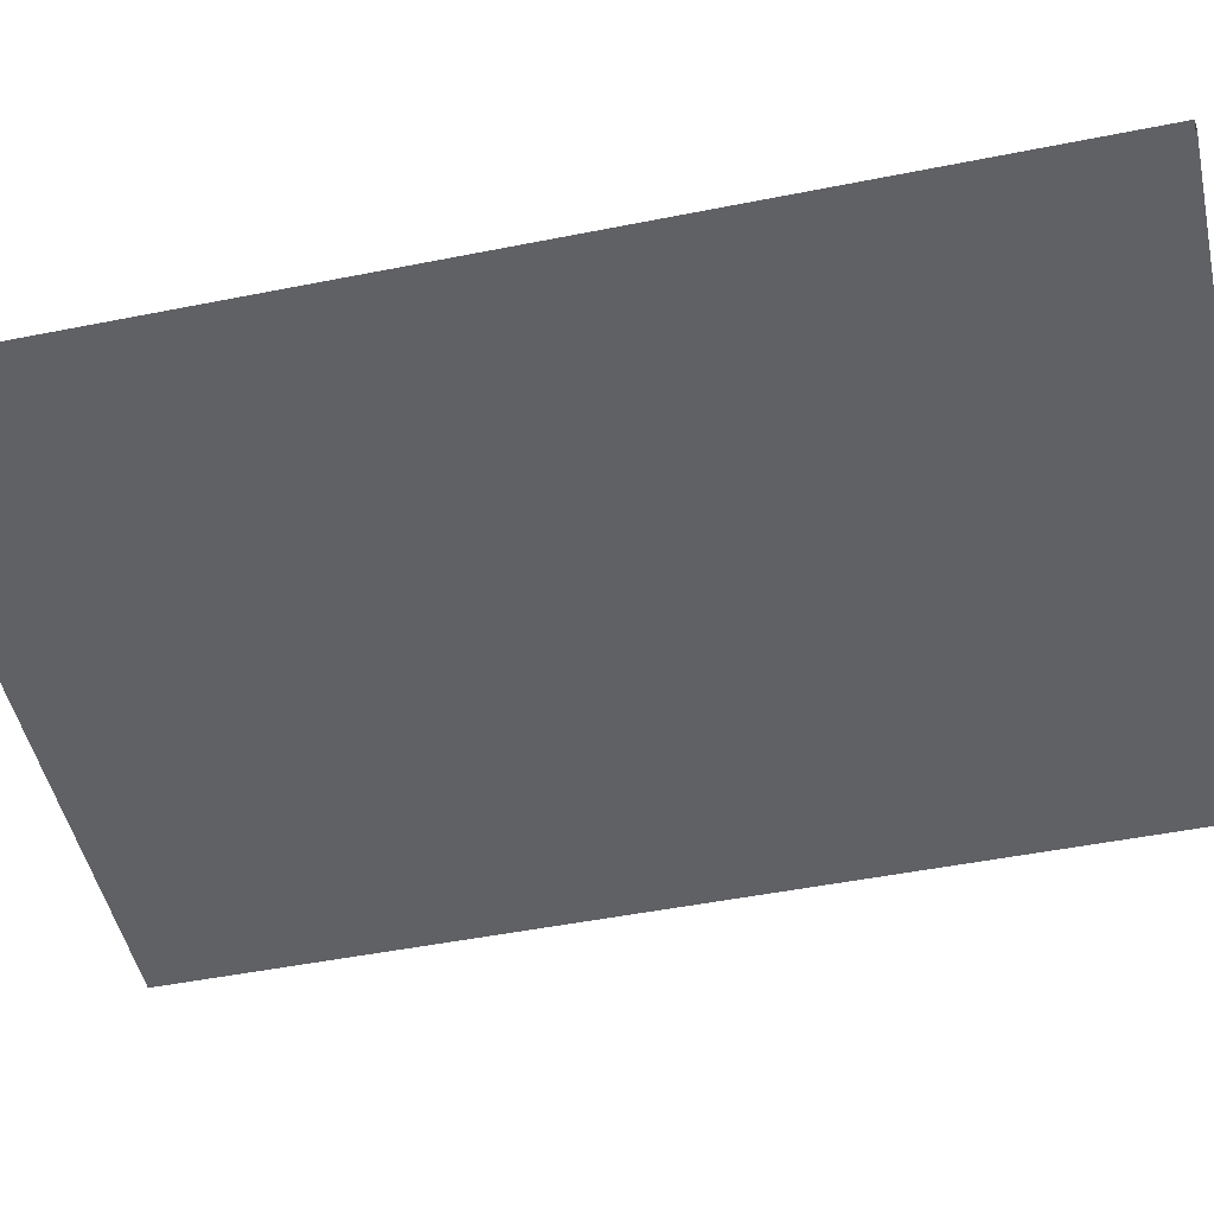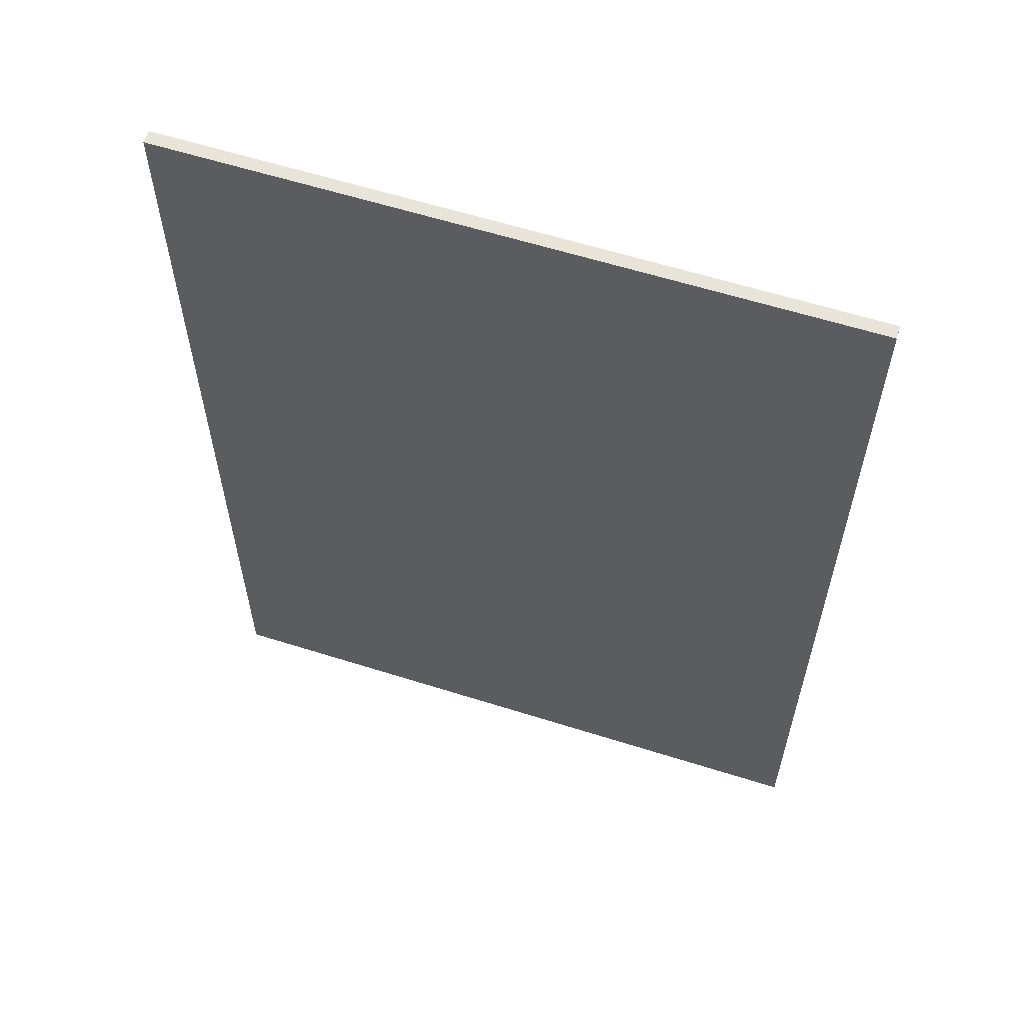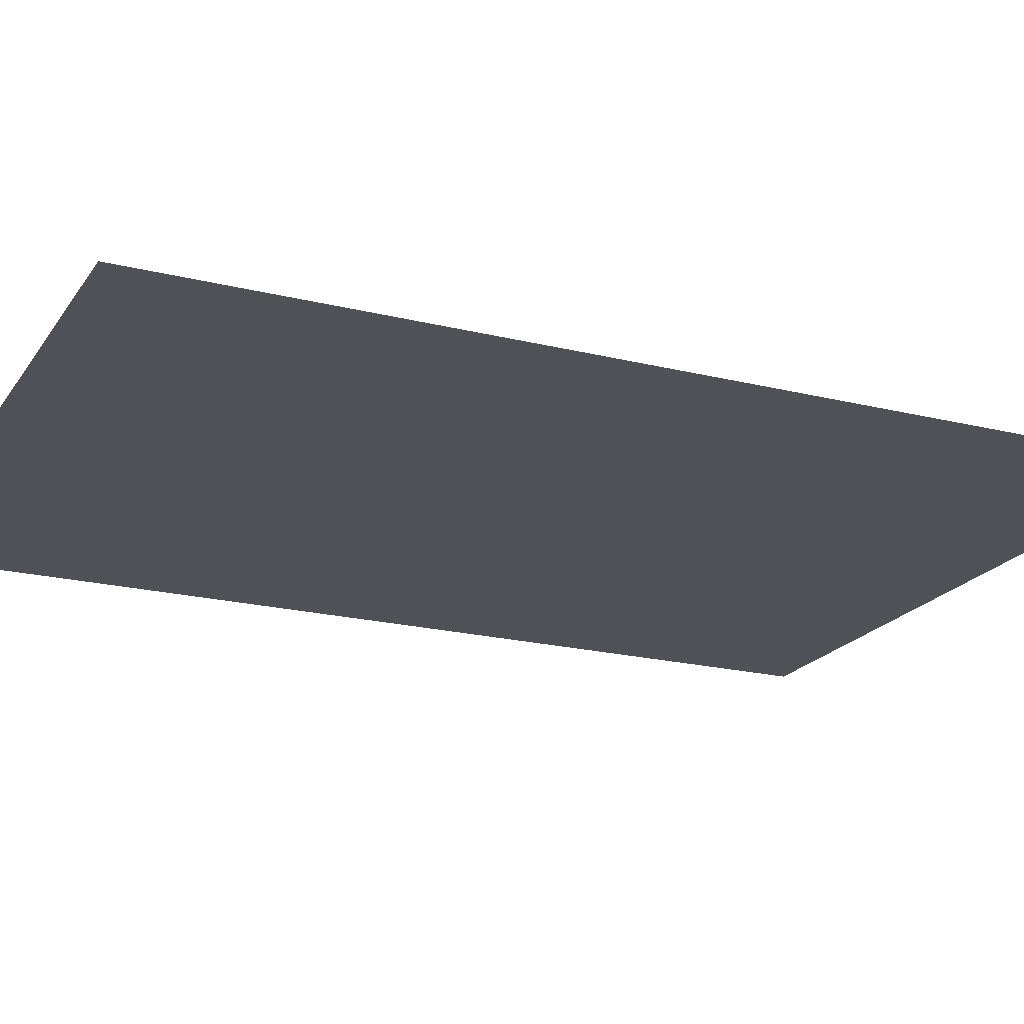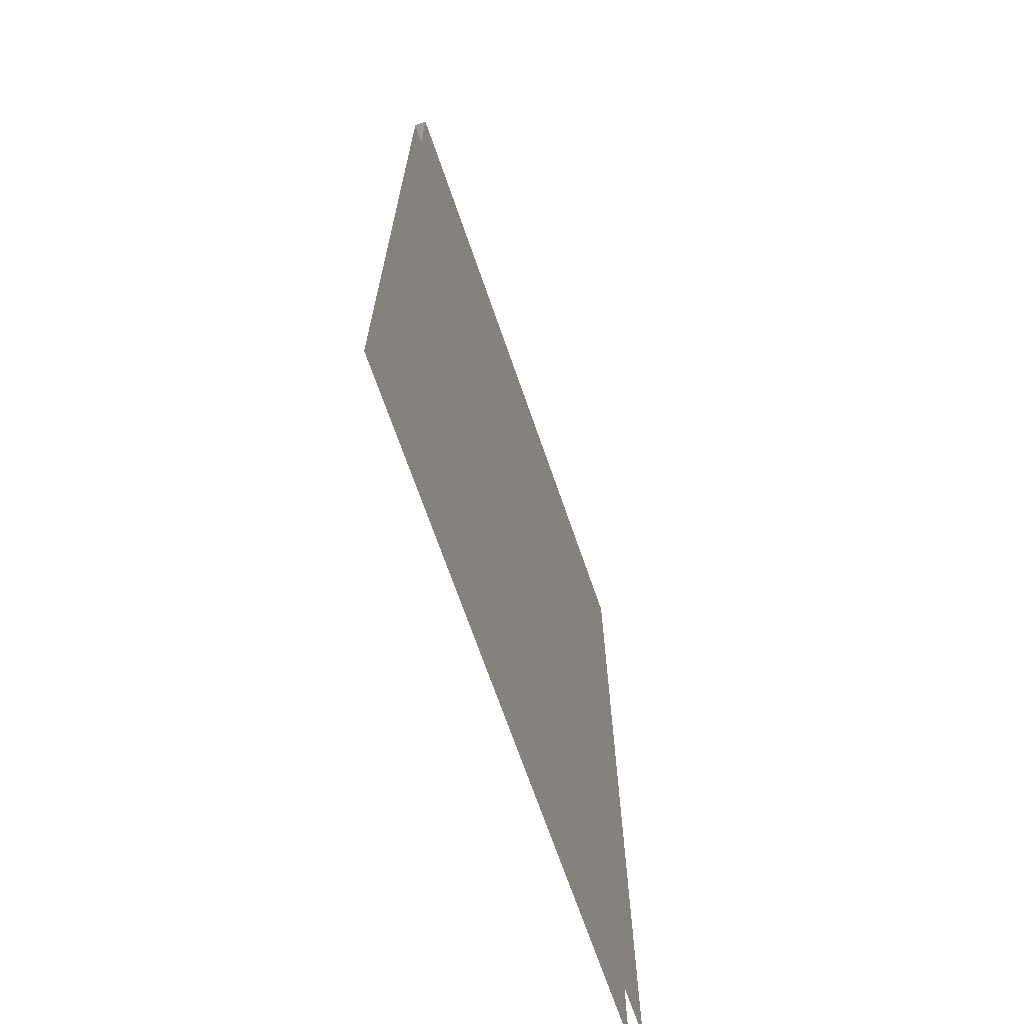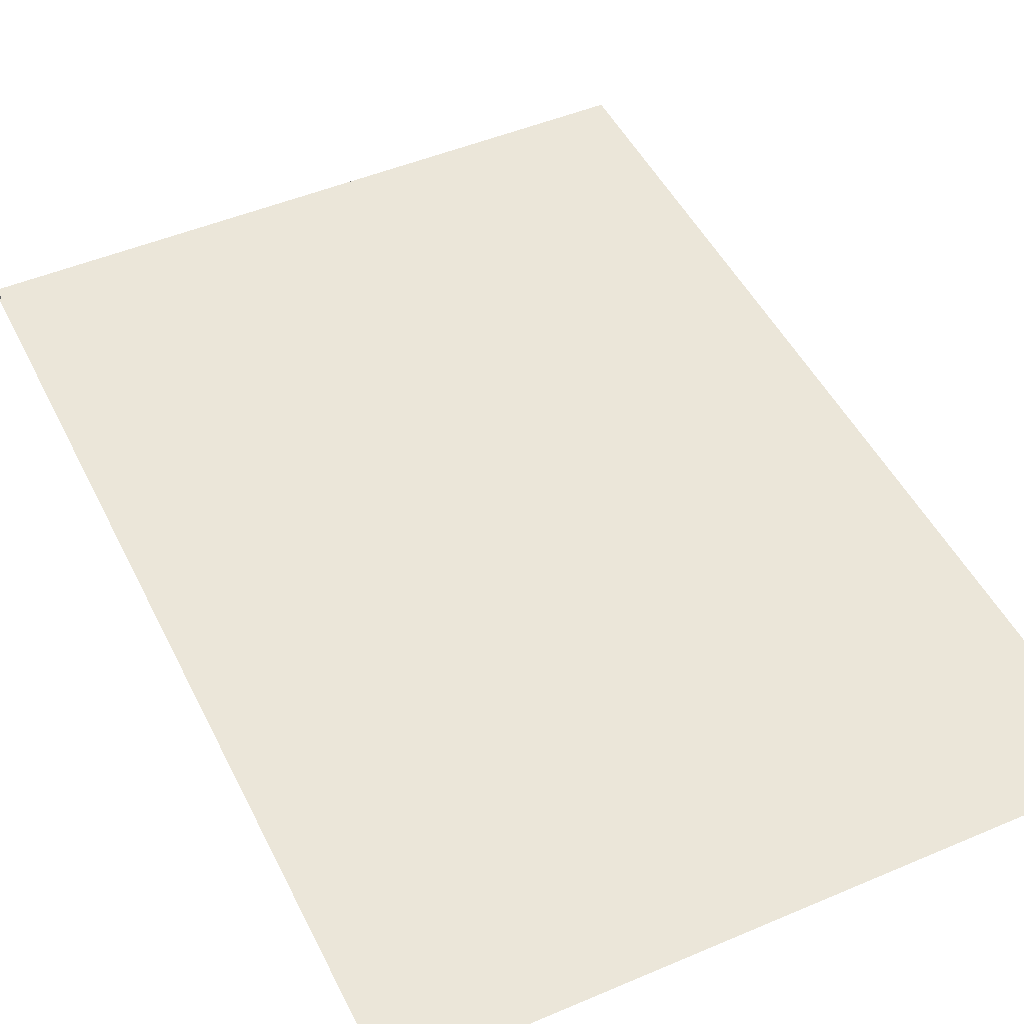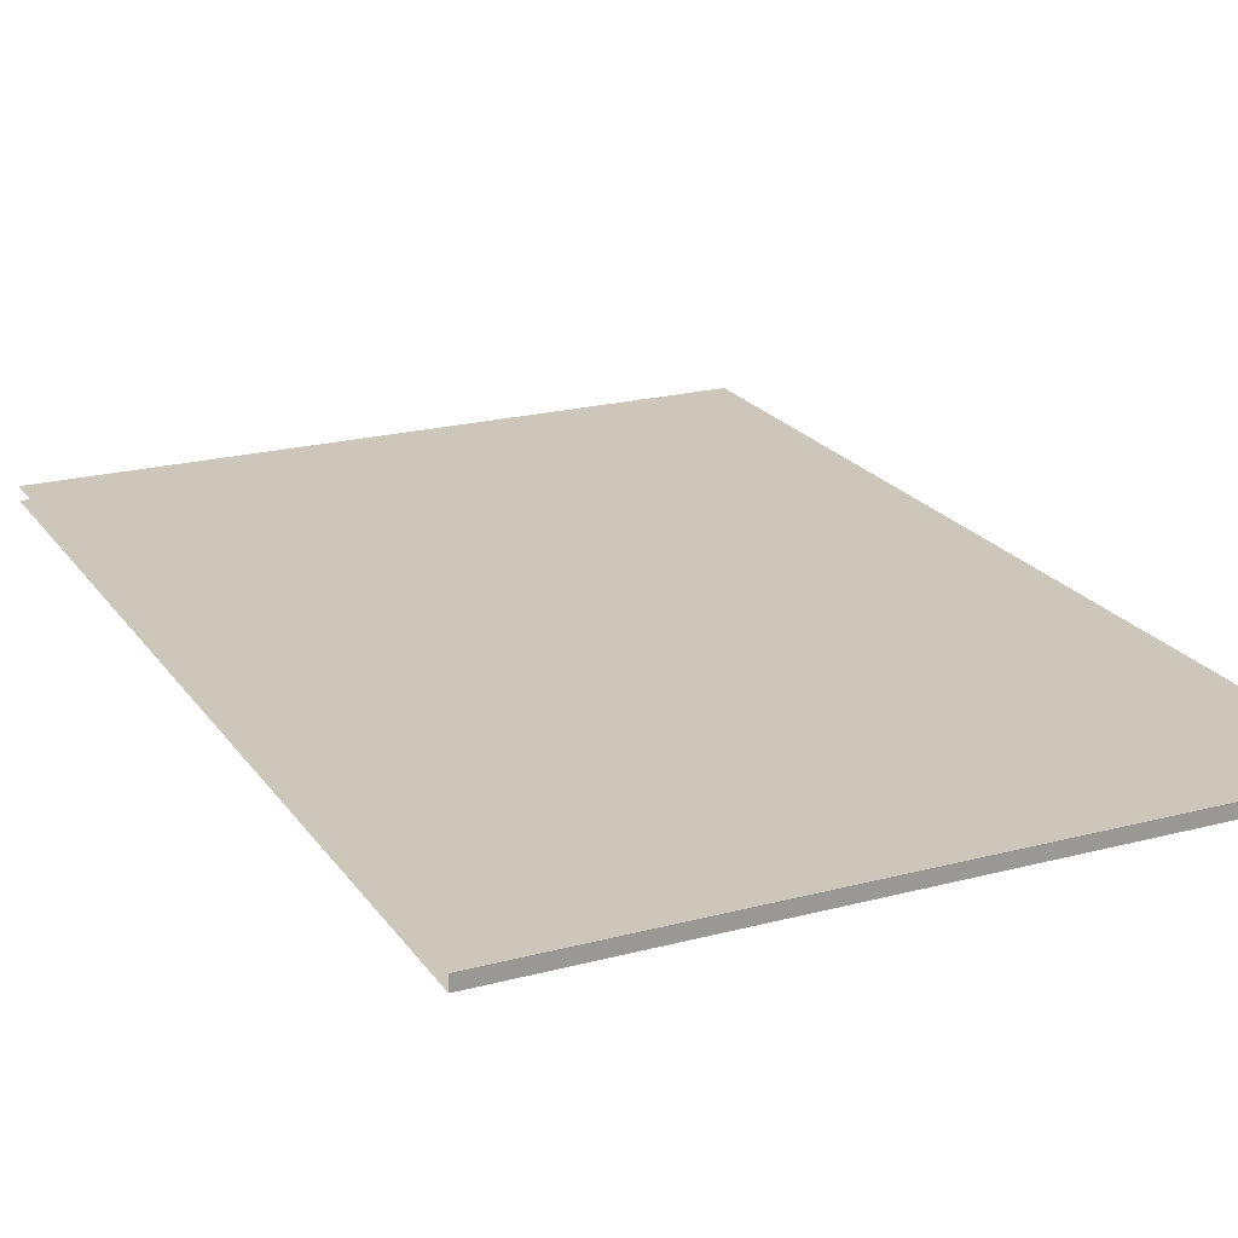
<metadata>
{"format":"obj","ext":"obj","renderer":"f3d","projection":"perspective","resolution":1024,"background":"white","views":[{"elev":-49.0,"azim":102.5,"up":"+Z"},{"elev":60.4,"azim":-162.1,"up":"+Y"},{"elev":-20.4,"azim":65.6,"up":"+Z"},{"elev":-69.5,"azim":109.1,"up":"+Y"},{"elev":48.1,"azim":-25.5,"up":"+Z"},{"elev":21.3,"azim":154.8,"up":"+Z"}]}
</metadata>
<code>
o BK_8_1/BK_8/mesh5/mesh5-geometry#mesh5-geometry
v -0.4671 0.6976 -0.5336
v 0.4295 -0.5899 -0.5336
v -0.4671 -0.5899 -0.5336
v 0.4295 0.6976 -0.5336
v 0.4295 0.6976 -0.5163
v -0.4671 0.6976 -0.5163
v -0.4671 -0.5899 -0.5163
v 0.4295 -0.5899 -0.5163
f 1 2 3
f 2 1 4
f 1 5 4
f 5 1 6
f 7 5 6
f 5 7 8
f 3 2 1
f 4 1 2
f 4 5 1
f 6 1 5
f 6 5 7
f 8 7 5

</code>
